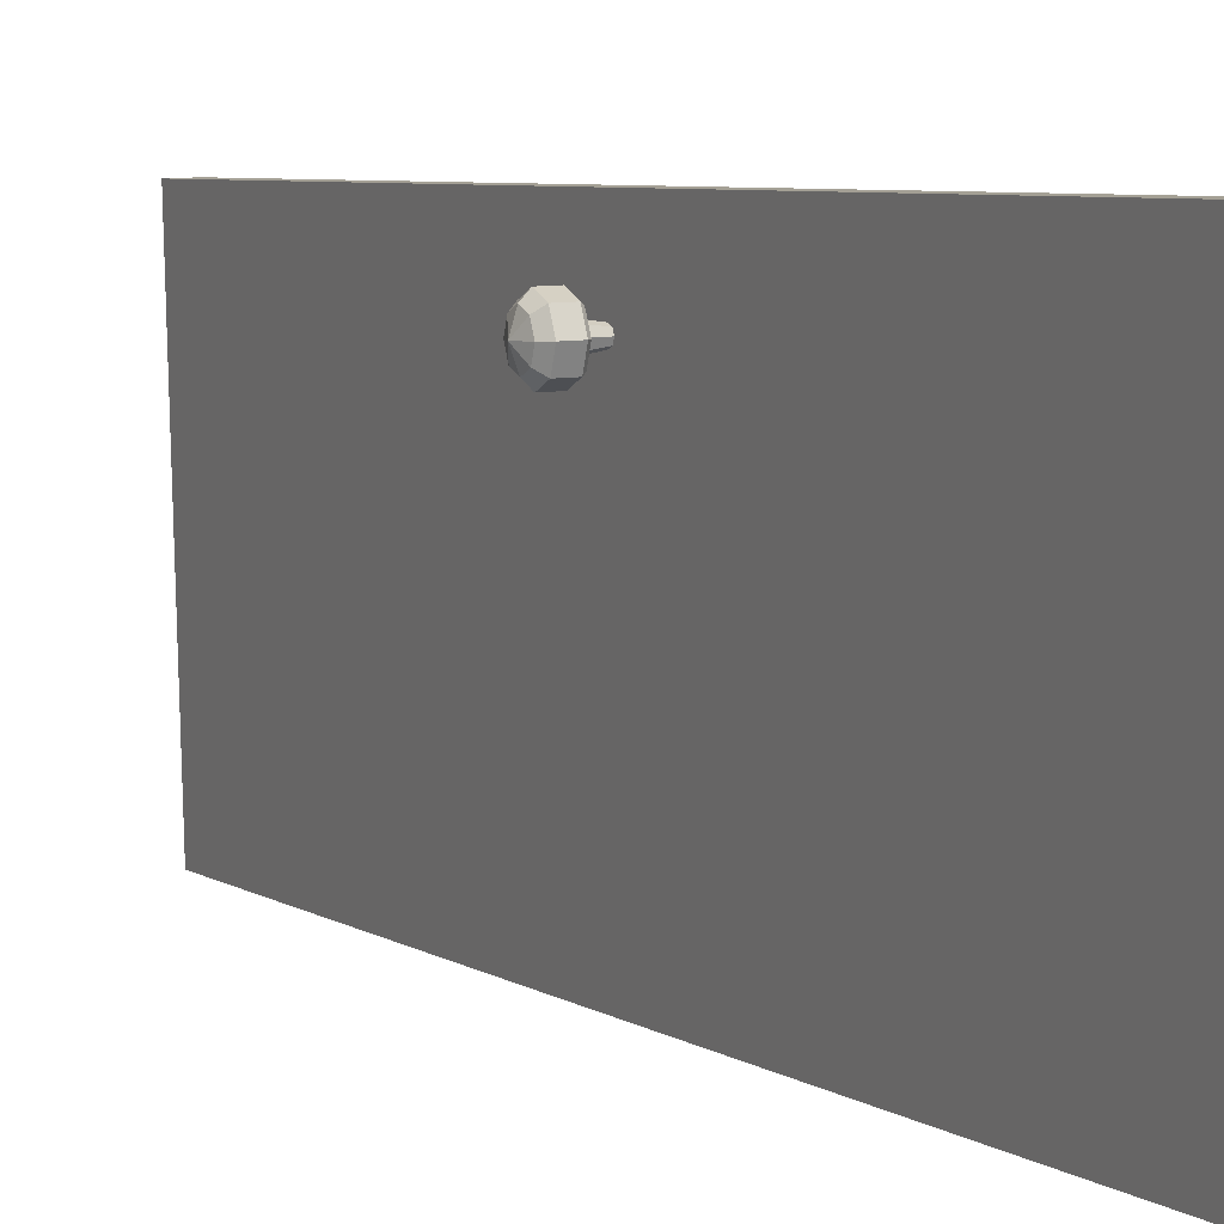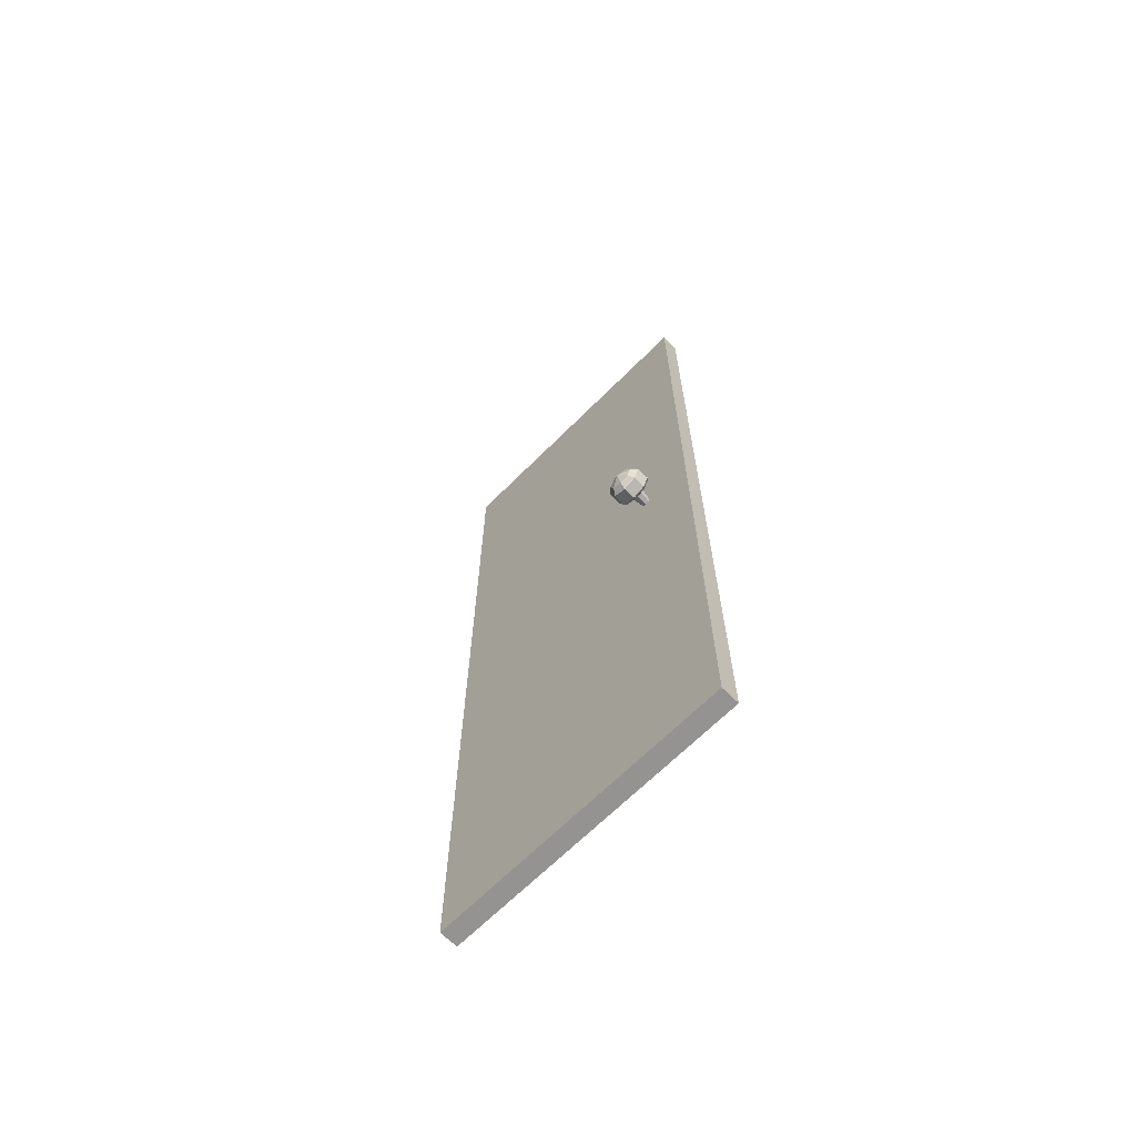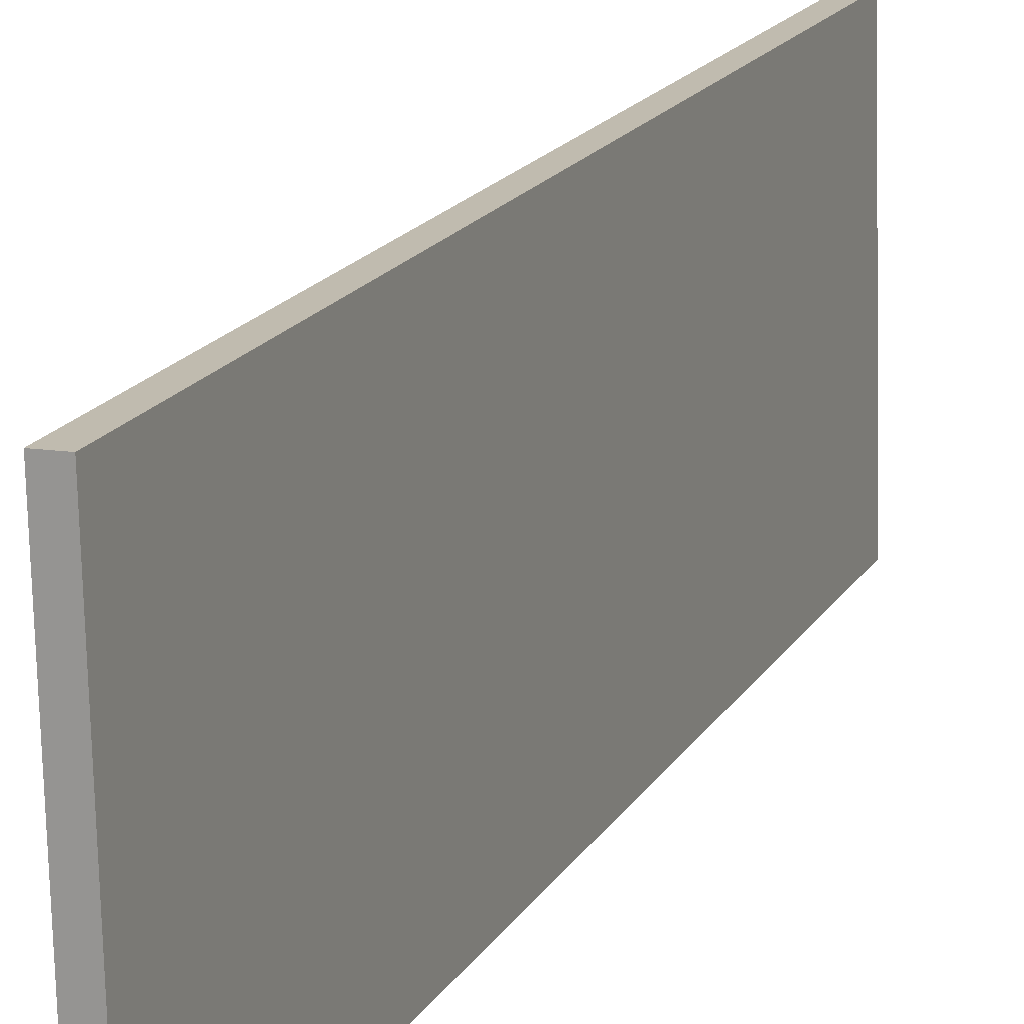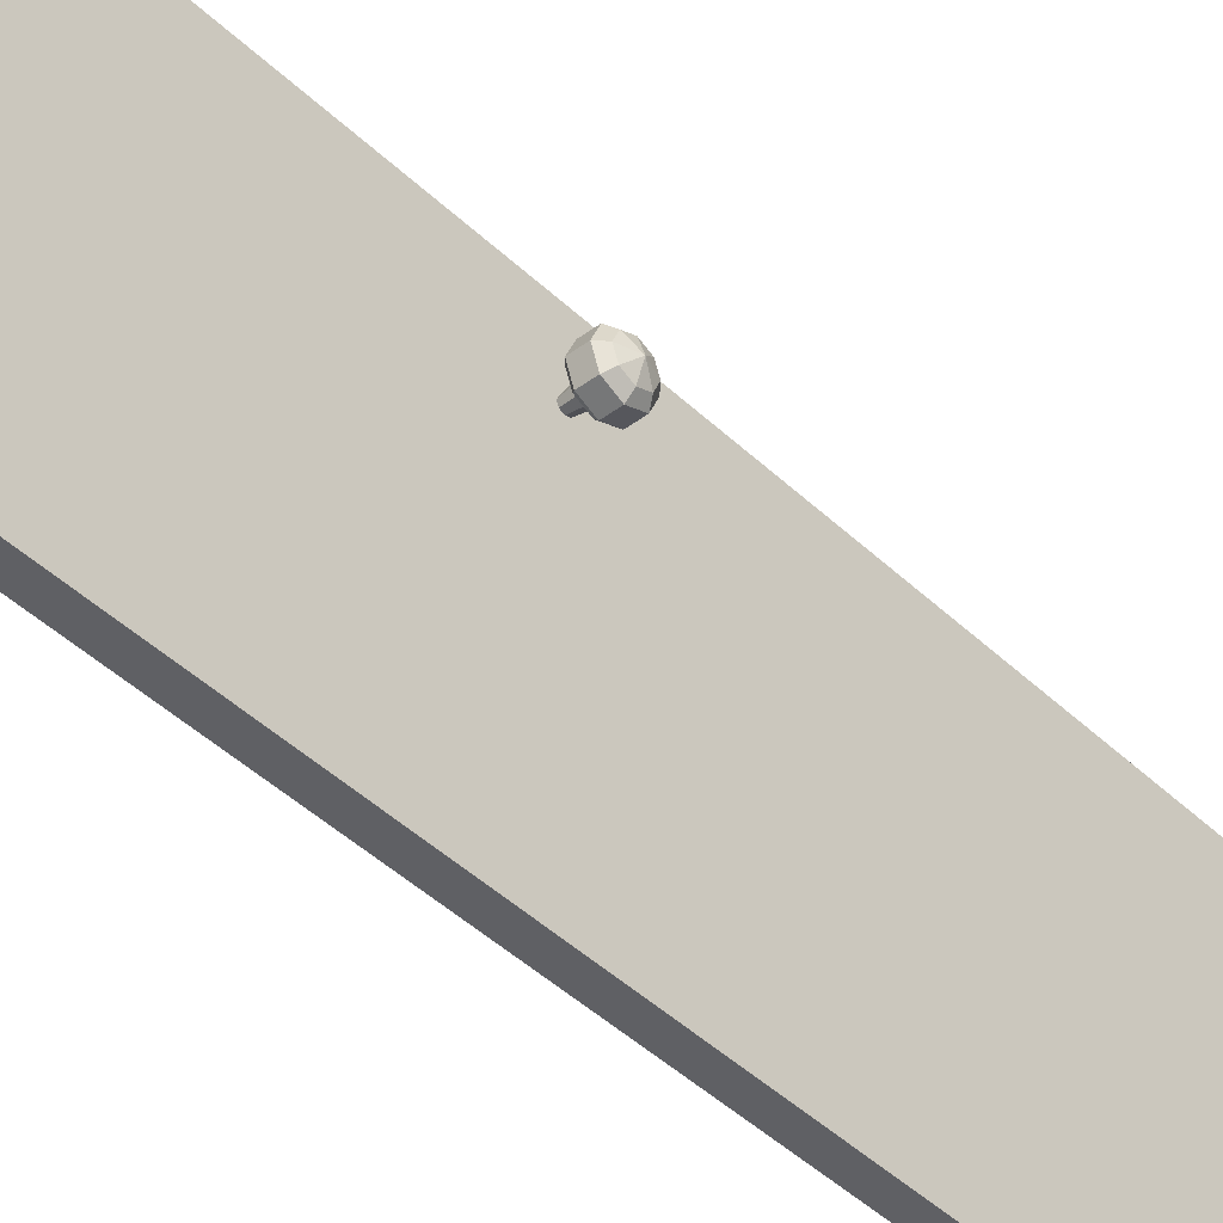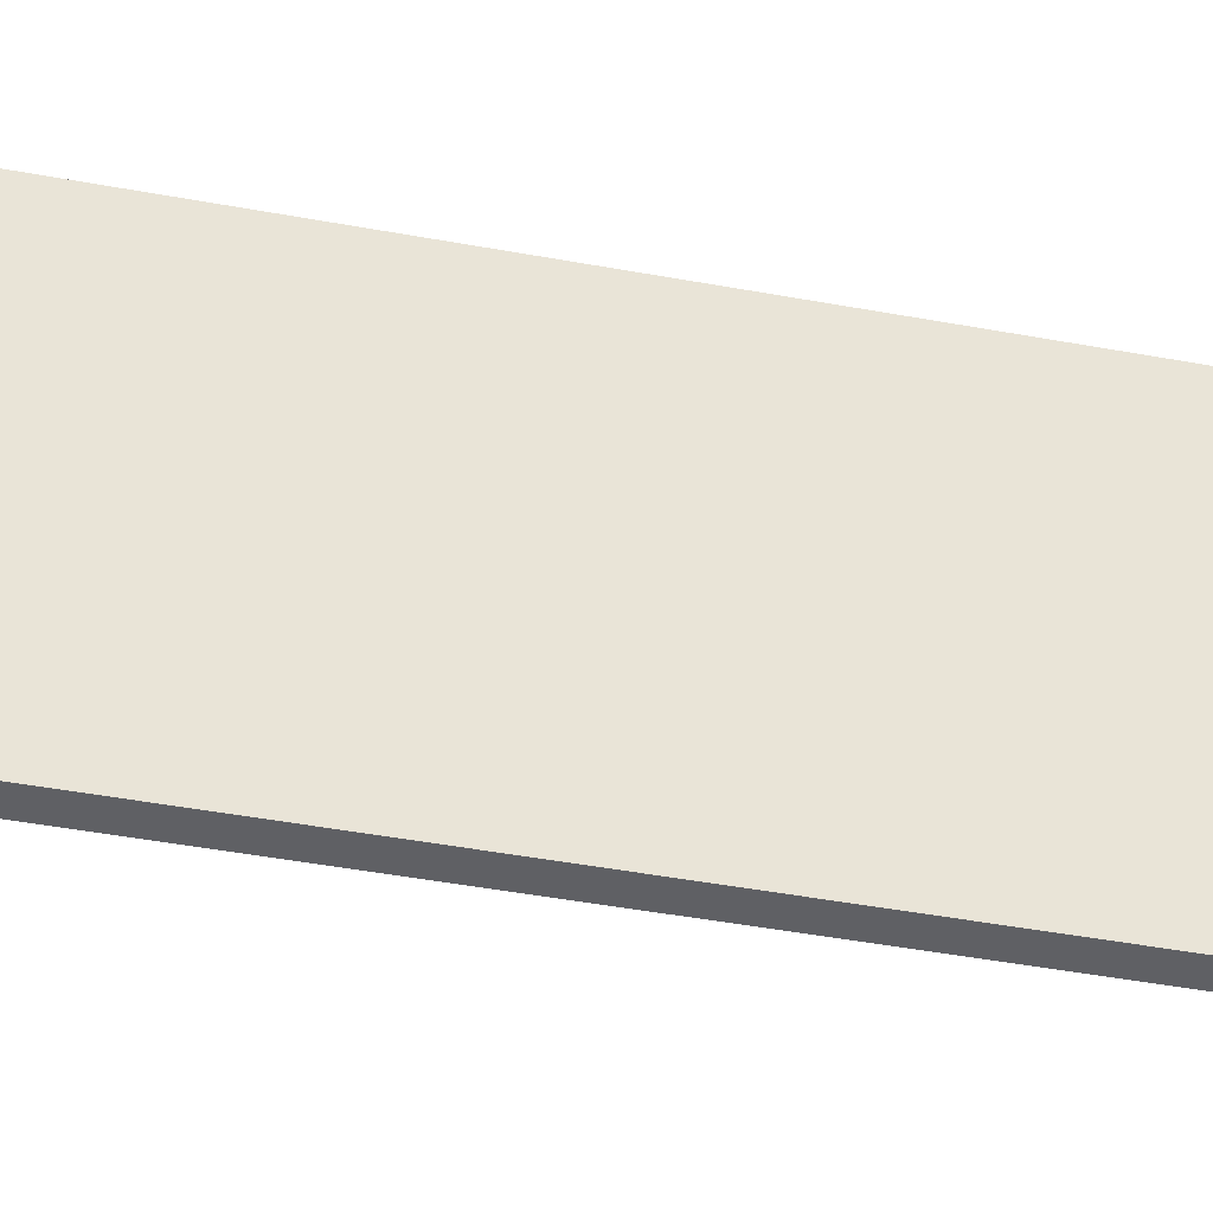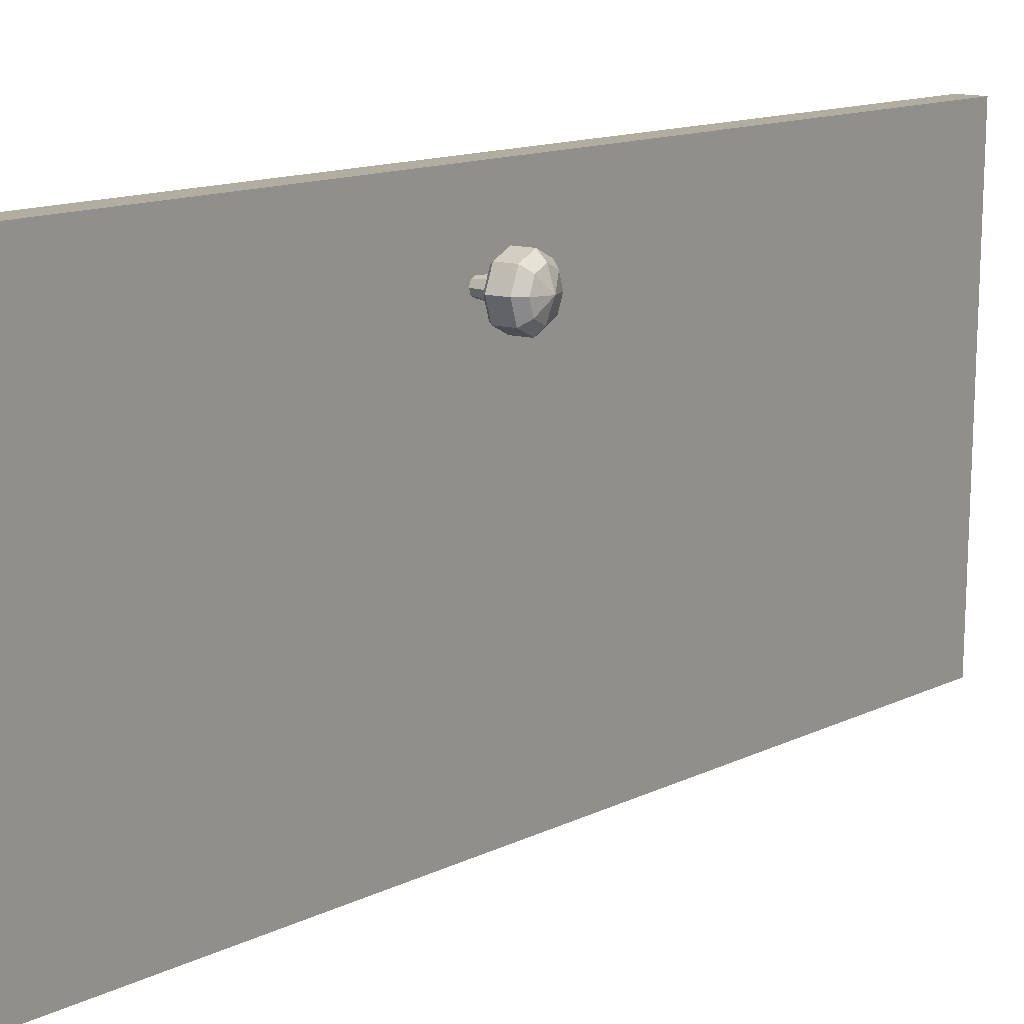
<metadata>
{"format":"obj","ext":"obj","renderer":"f3d","projection":"perspective","resolution":1024,"background":"white","views":[{"elev":5.2,"azim":-26.0,"up":"+Z"},{"elev":-66.8,"azim":-46.5,"up":"+Y"},{"elev":16.8,"azim":20.9,"up":"+Z"},{"elev":-44.3,"azim":-137.8,"up":"+Z"},{"elev":-42.9,"azim":77.4,"up":"+Z"},{"elev":9.3,"azim":-147.3,"up":"+Z"}]}
</metadata>
<code>
o dOOR
v -0.01135 5.5e-05 -0.7279
v -0.01135 2.168 -0.7279
v 0.0326 5.5e-05 -0.7266
v 0.0326 2.168 -0.7266
v -0.03159 5.5e-05 -0.009653
v -0.03159 2.168 -0.009653
v 0.01237 5.5e-05 -0.008415
v 0.01237 2.168 -0.008415
v -0.06889 1.171 -0.137
v -0.1226 1.126 -0.1386
v -0.01897 1.136 -0.1356
v -0.1121 1.157 -0.1383
v -0.01917 1.133 -0.1287
v -0.1128 1.148 -0.116
v -0.01925 1.126 -0.1258
v -0.113 1.126 -0.1068
v -0.01917 1.119 -0.1287
v -0.1128 1.104 -0.116
v -0.01897 1.116 -0.1356
v -0.1121 1.094 -0.1383
v -0.01878 1.119 -0.1426
v -0.1115 1.104 -0.1605
v -0.0187 1.126 -0.1455
v -0.1112 1.126 -0.1697
v -0.01878 1.133 -0.1426
v -0.1115 1.148 -0.1605
v -0.06979 1.158 -0.1053
v -0.07016 1.126 -0.09214
v -0.06979 1.094 -0.1053
v -0.06889 1.081 -0.137
v -0.068 1.094 -0.1688
v -0.06763 1.126 -0.182
v -0.068 1.158 -0.1688
v -0.0979 1.158 -0.1696
v -0.09753 1.126 -0.1828
v -0.09879 1.171 -0.1379
v -0.0979 1.094 -0.1696
v -0.09879 1.081 -0.1379
v -0.09969 1.094 -0.1061
v -0.1001 1.126 -0.09298
v -0.09969 1.158 -0.1061
v -0.05647 1.137 -0.1253
v -0.0566 1.126 -0.1205
v -0.05647 1.114 -0.1253
v -0.05615 1.11 -0.1367
v -0.05583 1.114 -0.1481
v -0.05569 1.126 -0.1528
v -0.05615 1.142 -0.1367
v -0.05583 1.137 -0.1481
v -0.06303 1.165 -0.1369
v -0.06381 1.154 -0.1092
v -0.06413 1.126 -0.09769
v -0.06381 1.098 -0.1092
v -0.06303 1.087 -0.1369
v -0.06225 1.098 -0.1646
v -0.06193 1.126 -0.1761
v -0.06225 1.154 -0.1646
v -0.09437 1.158 -0.1695
v -0.094 1.126 -0.1827
v -0.09437 1.094 -0.1695
v -0.09527 1.081 -0.1378
v -0.09616 1.094 -0.106
v -0.09653 1.126 -0.09288
v -0.09616 1.158 -0.106
v -0.09527 1.171 -0.1378
v -0.07079 1.158 -0.1689
v -0.07042 1.126 -0.182
v -0.07079 1.094 -0.1689
v -0.07169 1.081 -0.1371
v -0.07258 1.094 -0.1054
v -0.07295 1.126 -0.09222
v -0.07258 1.158 -0.1054
v -0.07169 1.171 -0.1371
f 1 2 4 3
f 3 4 8 7
f 7 8 6 5
f 5 6 2 1
f 3 7 5 1
f 8 4 2 6
f 50 9 27 51
f 10 14 12
f 36 12 14 41
f 51 27 28 52
f 10 16 14
f 41 14 16 40
f 52 28 29 53
f 10 18 16
f 40 16 18 39
f 53 29 30 54
f 10 20 18
f 39 18 20 38
f 54 30 31 55
f 10 22 20
f 38 20 22 37
f 55 31 32 56
f 10 24 22
f 37 22 24 35
f 56 32 33 57
f 10 26 24
f 35 24 26 34
f 57 33 9 50
f 10 12 26
f 34 26 12 36
f 58 34 36 65
f 59 35 34 58
f 60 37 35 59
f 61 38 37 60
f 62 39 38 61
f 63 40 39 62
f 64 41 40 63
f 65 36 41 64
f 25 49 48 11
f 23 47 49 25
f 21 46 47 23
f 19 45 46 21
f 17 44 45 19
f 15 43 44 17
f 13 42 43 15
f 11 48 42 13
f 49 57 50 48
f 47 56 57 49
f 46 55 56 47
f 45 54 55 46
f 44 53 54 45
f 43 52 53 44
f 42 51 52 43
f 48 50 51 42
f 73 65 64 72
f 72 64 63 71
f 71 63 62 70
f 70 62 61 69
f 69 61 60 68
f 68 60 59 67
f 67 59 58 66
f 66 58 65 73
f 33 66 73 9
f 32 67 66 33
f 31 68 67 32
f 30 69 68 31
f 29 70 69 30
f 28 71 70 29
f 27 72 71 28
f 9 73 72 27

</code>
